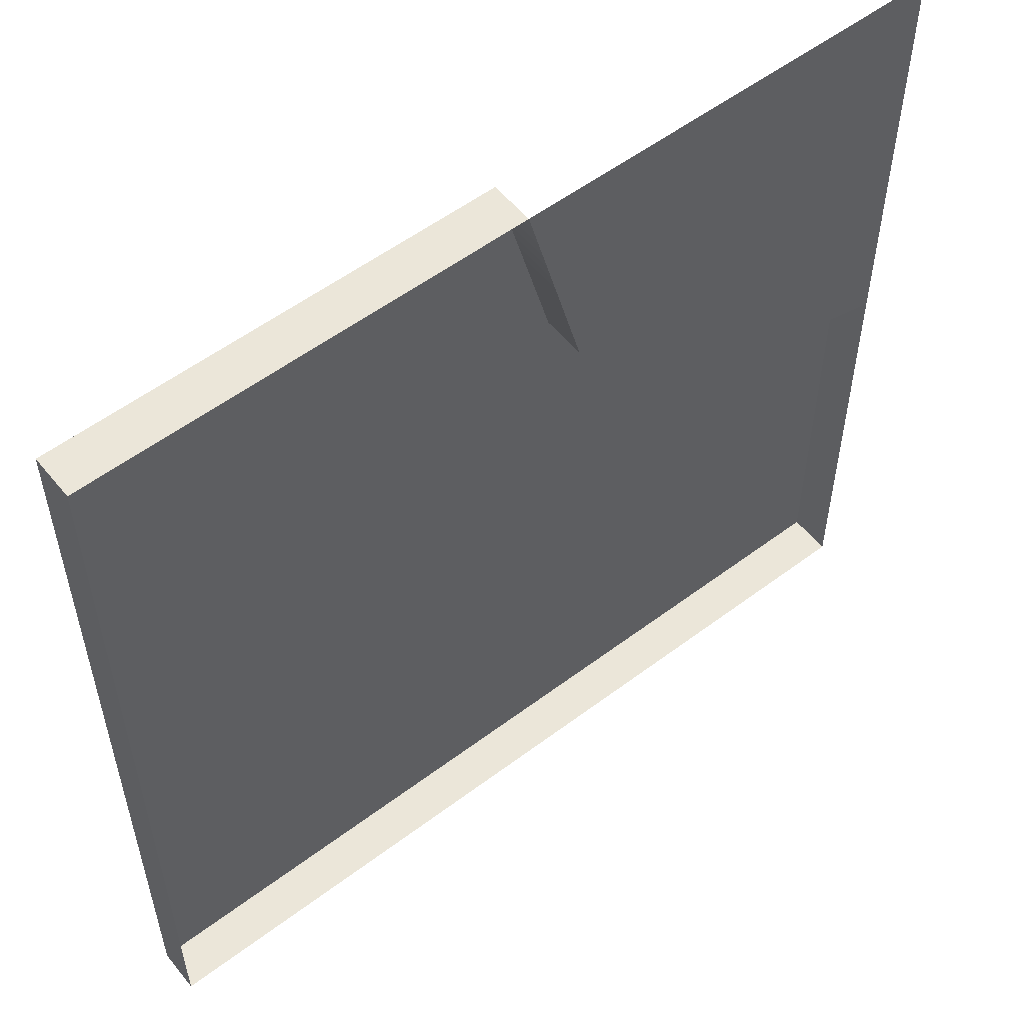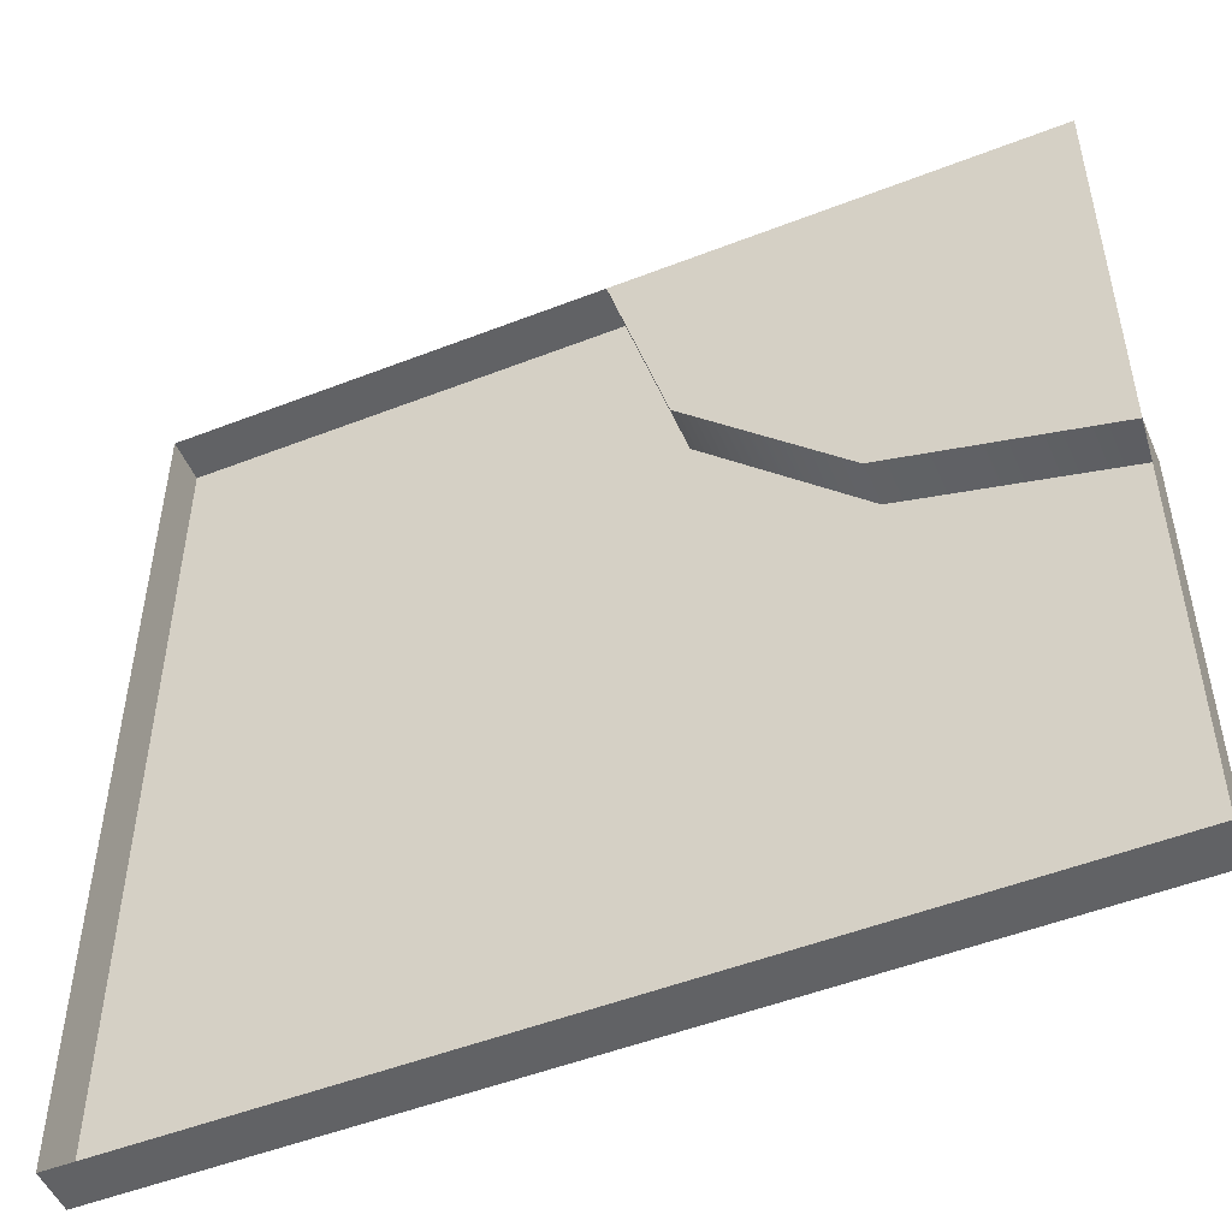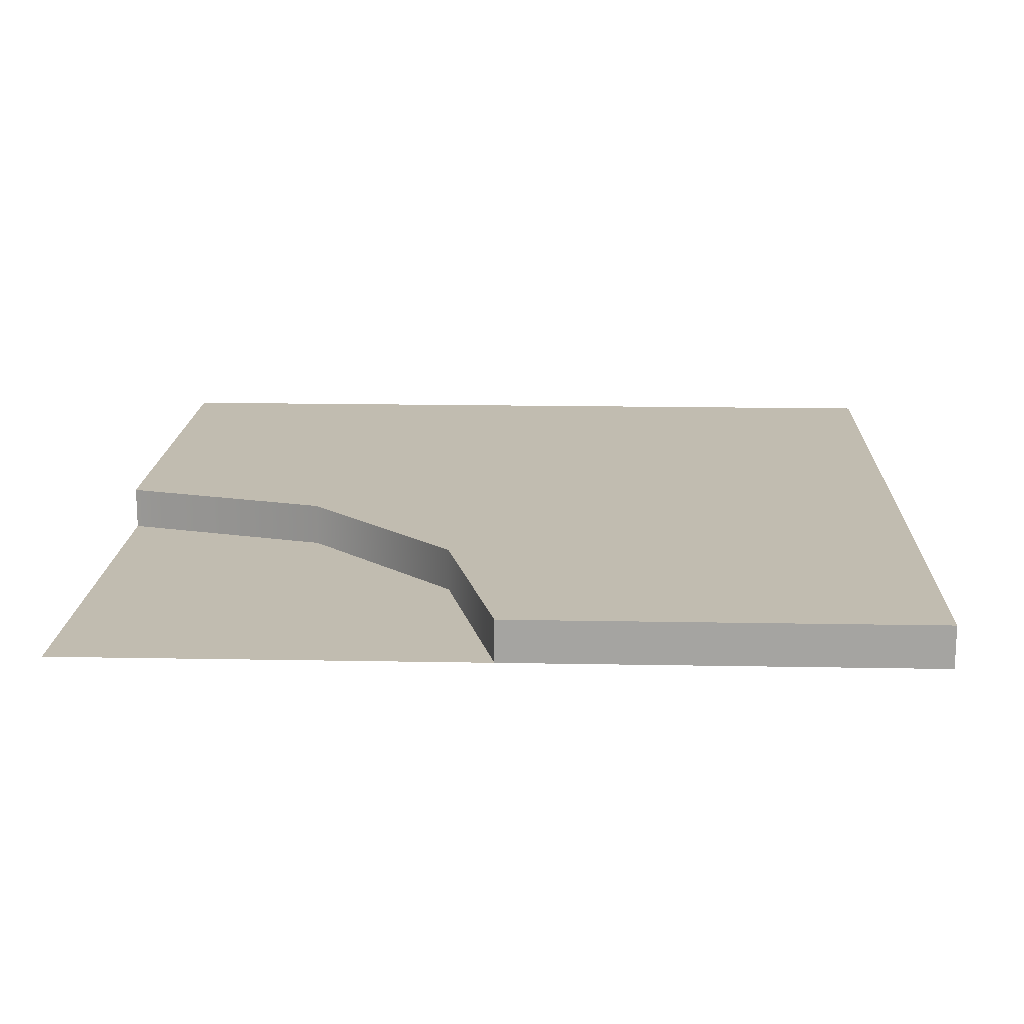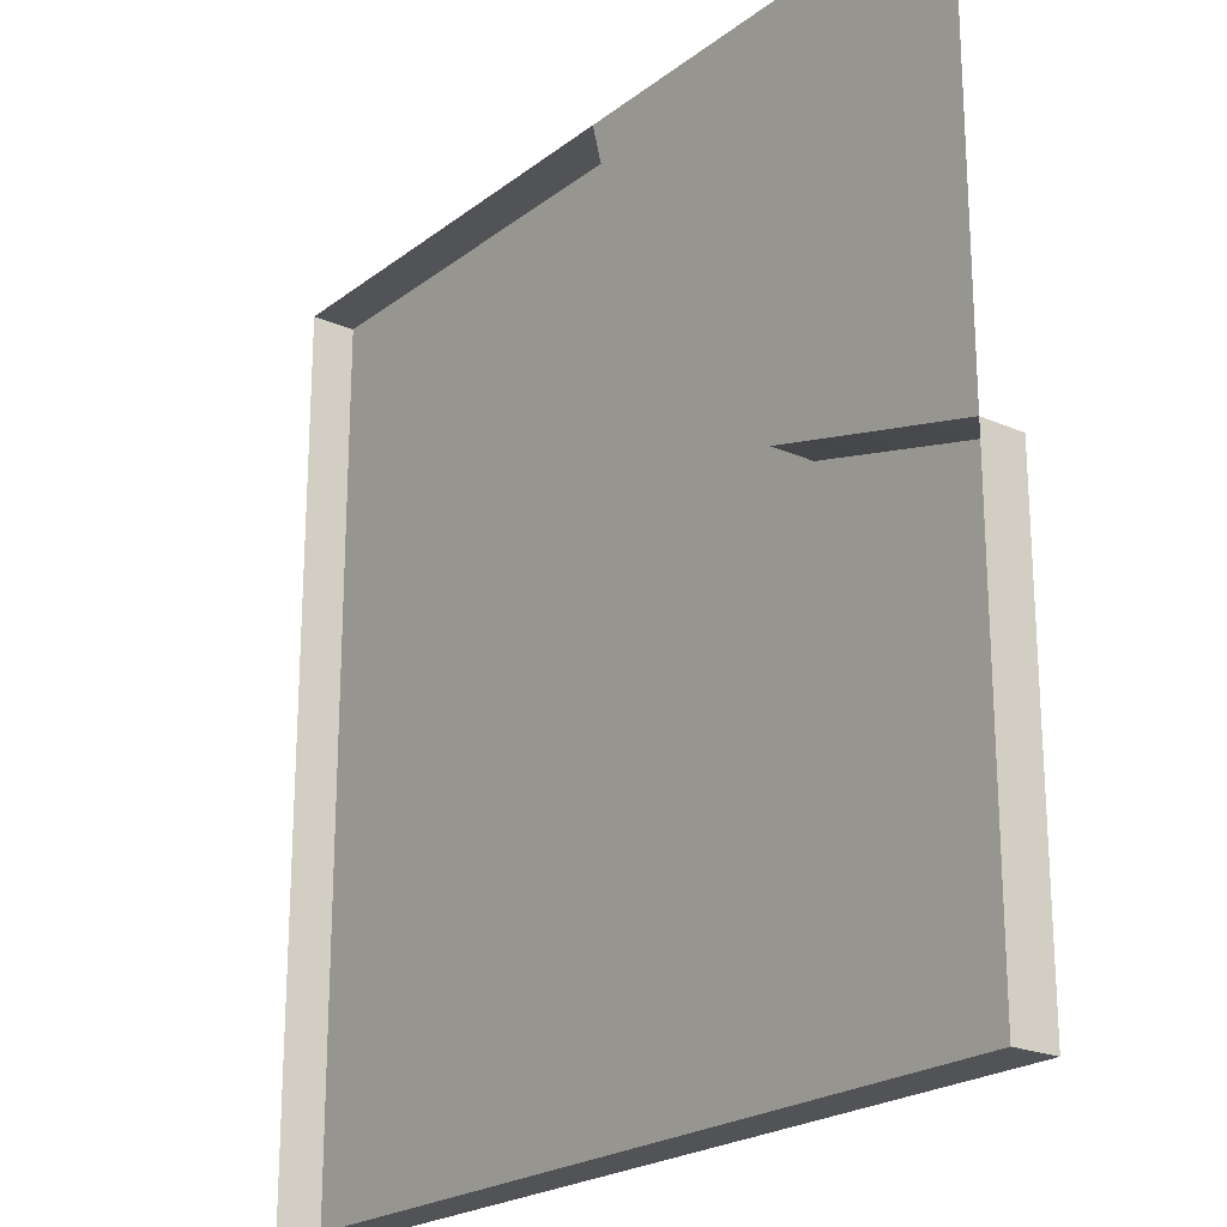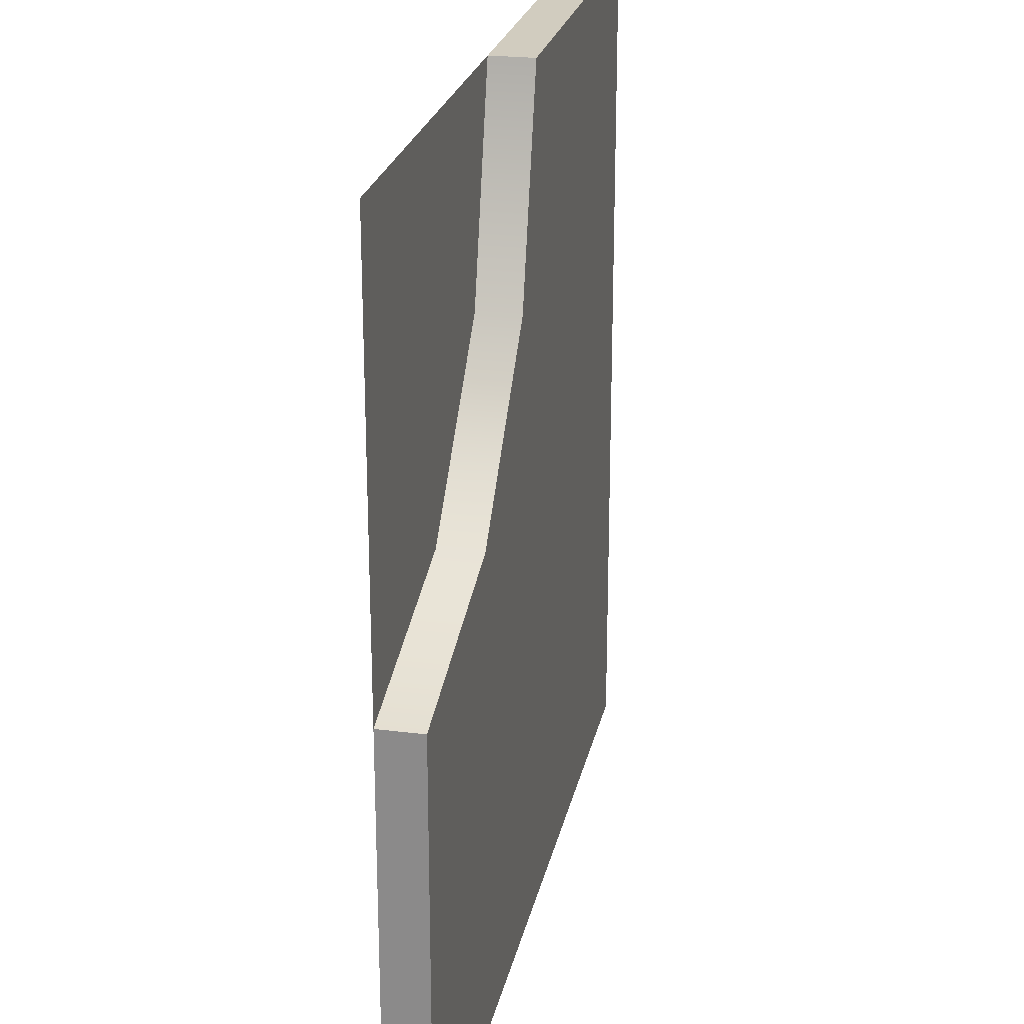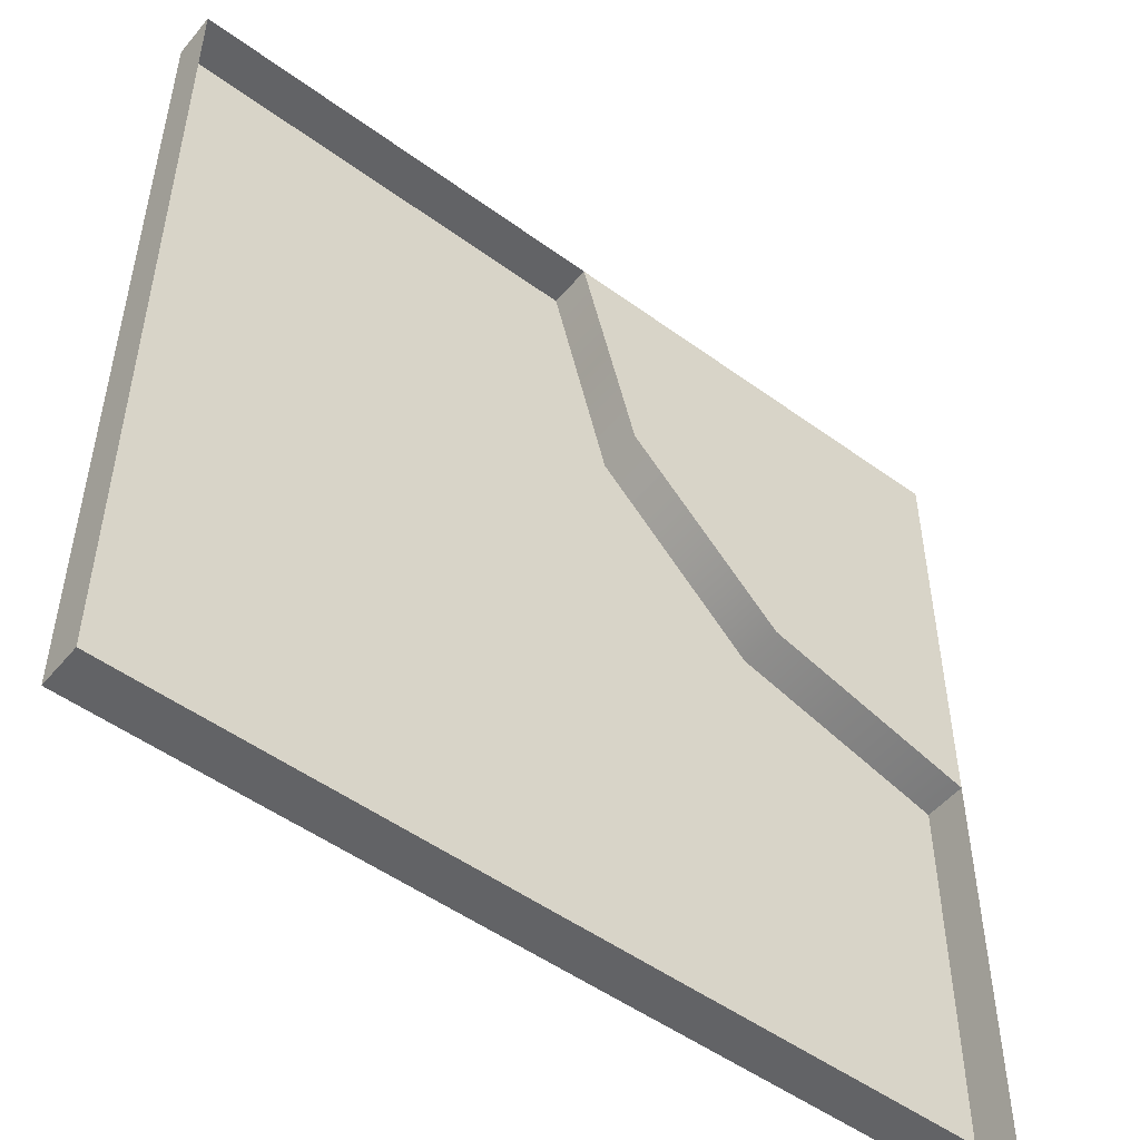
<metadata>
{"format":"obj","ext":"obj","renderer":"f3d","projection":"perspective","resolution":1024,"background":"white","views":[{"elev":55.3,"azim":-38.4,"up":"+Z"},{"elev":-50.6,"azim":23.1,"up":"+Z"},{"elev":16.4,"azim":92.2,"up":"+Y"},{"elev":-21.9,"azim":52.5,"up":"+Z"},{"elev":24.0,"azim":101.7,"up":"+Z"},{"elev":-50.9,"azim":-38.5,"up":"+Z"}]}
</metadata>
<code>
o roadDirt_cornerInner
v -4 0.4 -4
v 4 0.4 0
v 4 0.4 -4
v 2 0.4 0.5359
v 0.5359 0.4 2
v 0 0.4 4
v -4 0.4 4
v -4 -0 4
v 0 -0 4
v 4 0 -4
v 4 0 0
v -4 0 -4
v 0.5359 -0 2
v 1.268 -0 1.268
v 2 -0 0.5359
v 4 -0 4
f 1 2 3
f 2 1 4
f 4 1 5
f 5 1 6
f 6 1 7
f 6 8 9
f 8 6 7
f 2 10 3
f 10 2 11
f 1 10 12
f 10 1 3
f 6 13 5
f 13 6 9
f 13 4 5
f 14 4 13
f 4 14 15
f 15 2 4
f 2 15 11
f 8 1 12
f 1 8 7
f 15 16 11
f 16 15 14
f 14 9 16
f 9 14 13

</code>
